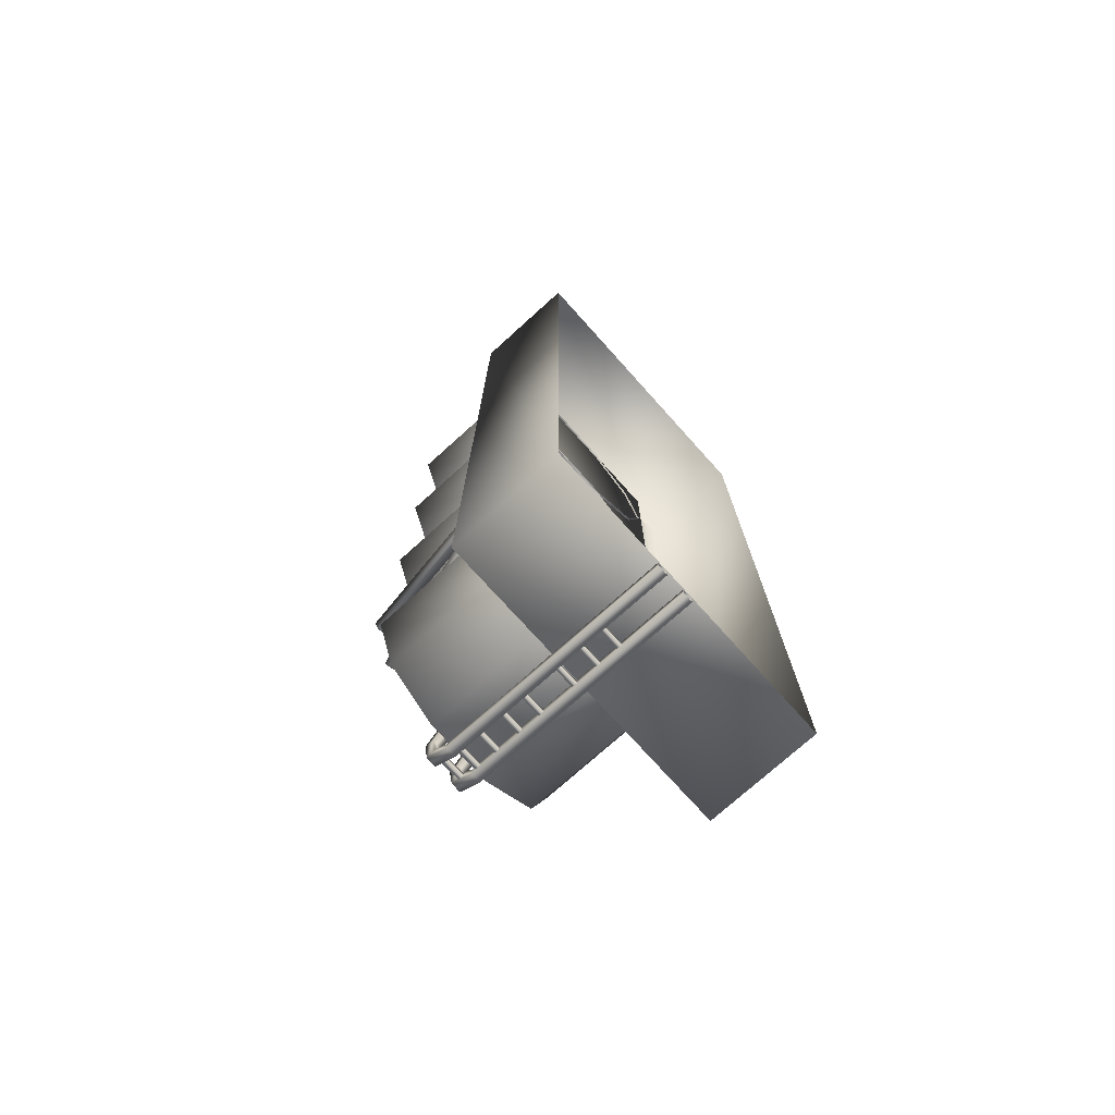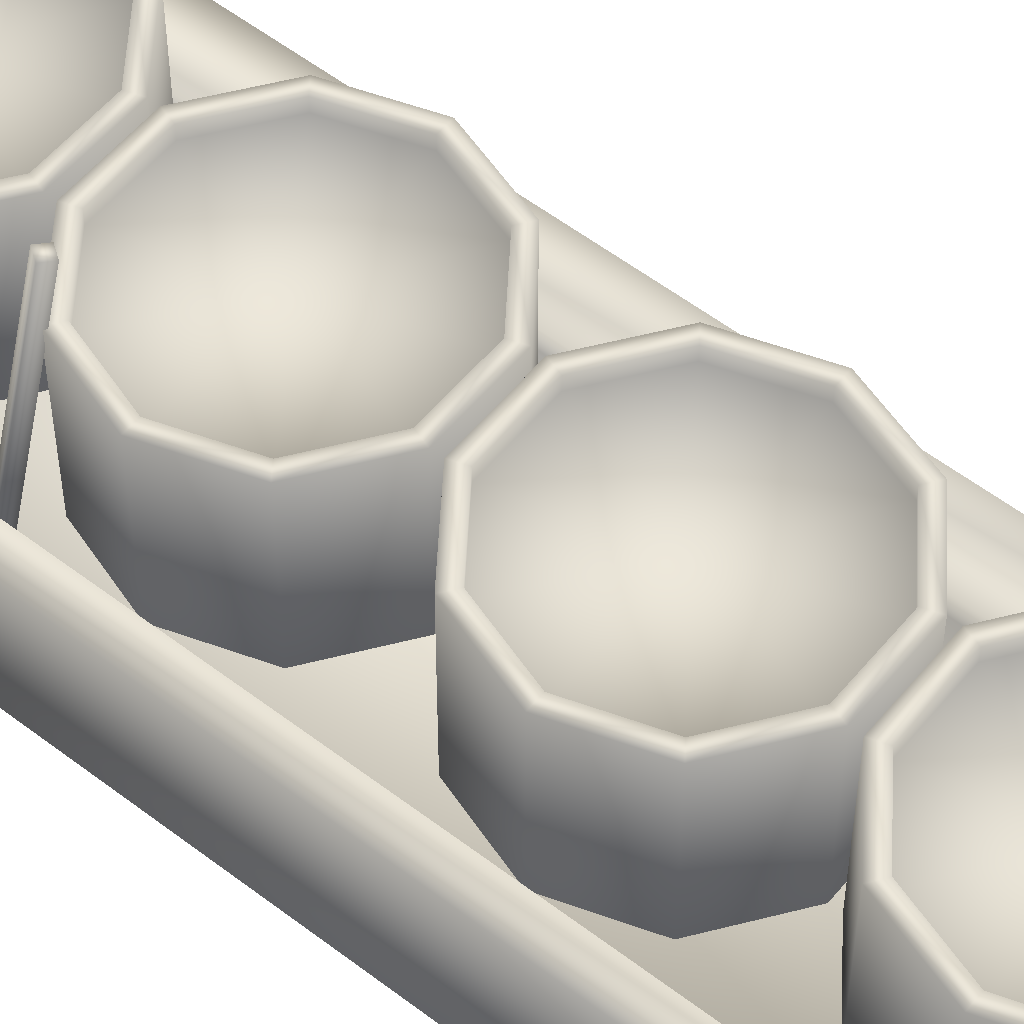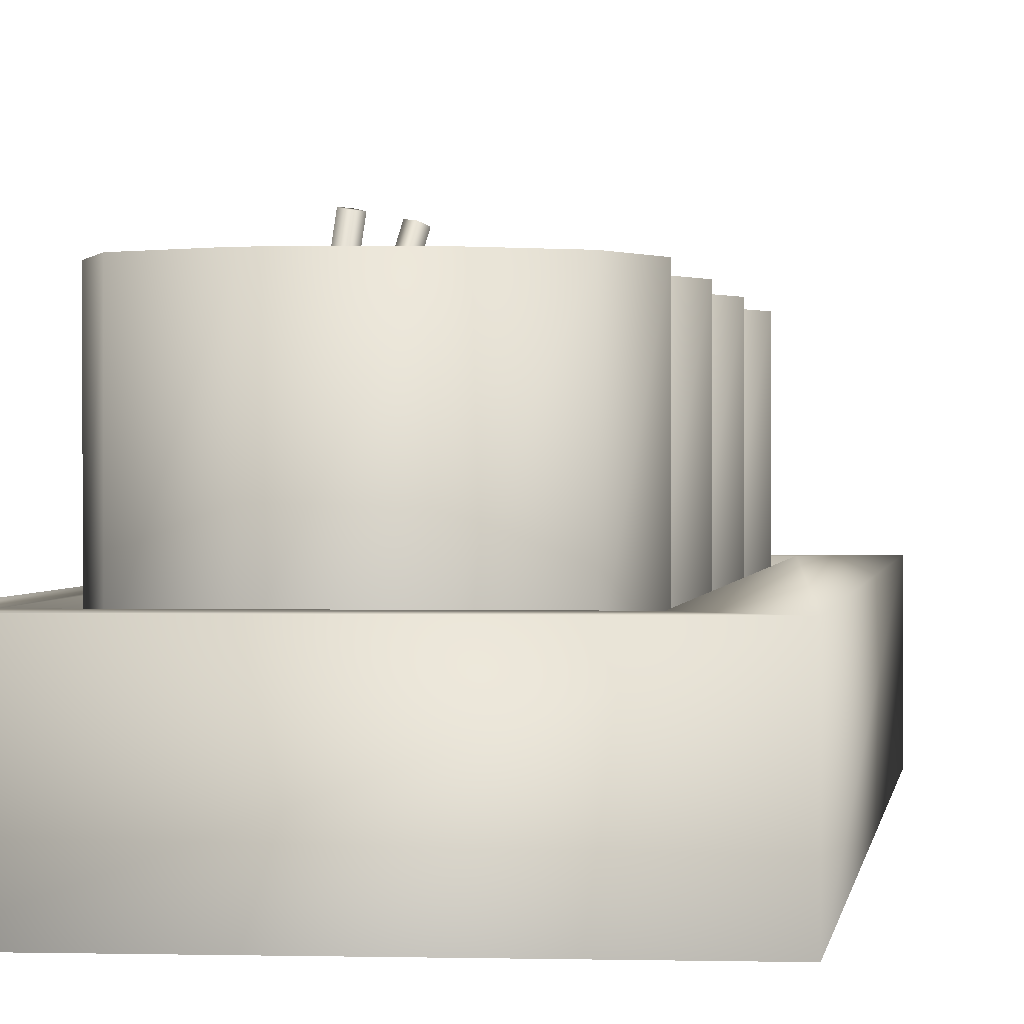
<metadata>
{"format":"obj","ext":"obj","renderer":"f3d","projection":"perspective","resolution":1024,"background":"white","views":[{"elev":-74.8,"azim":-48.0,"up":"+Z"},{"elev":55.5,"azim":-51.1,"up":"+Y"},{"elev":0.7,"azim":6.4,"up":"+Y"}]}
</metadata>
<code>
g fcbg_iceland_002_house_03
v -3.22 -0.000403 9.931
v 3.22 2.347 9.931
v 3.22 -0.000403 9.931
v -3.22 2.347 9.931
v 2.085 2.347 8.955
v -2.67 2.347 8.955
v -3.22 2.347 -9.623
v 2.085 2.347 -9.04
v 3.22 2.347 -9.623
v -2.67 2.347 -9.04
v 2.085 2.004 8.955
v 2.085 2.004 -9.04
v -2.67 2.004 8.955
v -2.67 2.004 -9.04
v 3.22 -0.000403 9.931
v 3.22 2.347 9.931
v 3.22 2.347 -9.623
v 3.22 -0.0003998 -9.623
v 3.22 -0.0003998 -9.623
v 3.22 2.347 -9.623
v -3.22 2.347 -9.623
v -3.22 -0.0003998 -9.623
v -3.22 -0.0003998 -9.623
v -3.22 2.347 -9.623
v -3.22 2.347 9.931
v -3.22 -0.000403 9.931
v 0.01808 -0.0007499 -9.728
v -0.1911 -0.0007499 -9.728
v -0.1911 4.677 -9.728
v 0.01808 4.677 -9.728
v 0.01808 4.984 -9.459
v -0.1911 4.984 -9.459
v 0.01808 5.057 -8.913
v -0.1911 5.057 -8.913
v 0.01808 4.72 -8.484
v -0.1911 4.72 -8.484
v -0.1911 4.837 -8.318
v 0.01808 4.72 -8.484
v -0.1911 4.72 -8.484
v 0.01808 4.837 -8.318
v 0.01808 5.057 -8.913
v 0.01808 5.253 -8.86
v 0.01808 4.984 -9.459
v 0.01808 5.159 -9.56
v 0.01808 4.677 -9.728
v 0.01808 4.677 -9.931
v 0.01808 -0.0007499 -9.728
v 0.01808 -0.0007499 -9.931
v -0.5958 -0.0007499 -9.728
v -0.805 -0.0007499 -9.728
v -0.805 4.677 -9.728
v -0.5958 4.677 -9.728
v -0.5958 4.984 -9.459
v -0.805 4.984 -9.459
v -0.5958 5.057 -8.913
v -0.805 5.057 -8.913
v -0.5958 4.72 -8.484
v -0.805 4.72 -8.484
v -0.805 4.837 -8.318
v -0.5958 4.72 -8.484
v -0.805 4.72 -8.484
v -0.5958 4.837 -8.318
v -0.5958 5.057 -8.913
v -0.5958 5.253 -8.86
v -0.5958 4.984 -9.459
v -0.5958 5.159 -9.56
v -0.5958 4.677 -9.728
v -0.5958 4.677 -9.931
v -0.5958 -0.0007499 -9.728
v -0.5958 -0.0007499 -9.931
v -1.542 5.75 -5.278
v -1.399 5.739 -5.125
v -1.537 5.804 -4.992
v -1.68 5.815 -5.144
v -1.537 5.804 -4.992
v -1.399 5.739 -5.125
v -2.506 1.818 -4.365
v -2.644 1.883 -4.232
v -2.786 1.893 -4.384
v -1.68 5.815 -5.144
v -0.1911 4.837 -8.318
v 0.01808 5.253 -8.86
v 0.01808 4.837 -8.318
v -0.1911 5.253 -8.86
v -0.1911 4.72 -8.484
v 0.01808 5.159 -9.56
v -0.1911 5.057 -8.913
v -0.1911 5.159 -9.56
v 0.01808 4.677 -9.931
v -0.1911 4.984 -9.459
v -0.1911 4.677 -9.931
v 0.01808 -0.0007499 -9.931
v -0.1911 4.677 -9.728
v -0.1911 -0.0007499 -9.931
v -0.1911 -0.0007499 -9.728
v -0.805 4.837 -8.318
v -0.5958 5.253 -8.86
v -0.5958 4.837 -8.318
v -0.805 5.253 -8.86
v -0.805 4.72 -8.484
v -0.5958 5.159 -9.56
v -0.805 5.057 -8.913
v -0.805 5.159 -9.56
v -0.5958 4.677 -9.931
v -0.805 4.984 -9.459
v -0.805 4.677 -9.931
v -0.5958 -0.0007499 -9.931
v -0.805 4.677 -9.728
v -0.805 -0.0007499 -9.931
v -0.805 -0.0007499 -9.728
v -0.6034 5.034 -9.247
v -0.1806 5.13 -9.263
v -0.6034 5.13 -9.262
v -0.1806 5.033 -9.247
v -0.6034 5.051 -9.133
v -0.1807 5.05 -9.133
v -0.1807 5.147 -9.149
v -0.6034 5.13 -9.262
v -0.1806 5.13 -9.263
v -0.6034 5.147 -9.148
v -0.1807 5.05 -9.133
v -0.6034 5.051 -9.133
v -0.6034 4.893 -9.673
v -0.1806 4.99 -9.673
v -0.6034 4.989 -9.673
v -0.1806 4.892 -9.674
v -0.6034 4.889 -9.558
v -0.1807 4.888 -9.558
v -0.1807 4.986 -9.558
v -0.6034 4.989 -9.673
v -0.1806 4.99 -9.673
v -0.6034 4.986 -9.558
v -0.1807 4.888 -9.558
v -0.6034 4.889 -9.558
v -0.6034 4.492 -9.877
v -0.1806 4.59 -9.878
v -0.6034 4.589 -9.877
v -0.1806 4.491 -9.877
v -0.6034 4.494 -9.762
v -0.1807 4.493 -9.762
v -0.1807 4.592 -9.762
v -0.6034 4.589 -9.877
v -0.1806 4.59 -9.878
v -0.6034 4.591 -9.762
v -0.1807 4.493 -9.762
v -0.6034 4.494 -9.762
v -0.6034 4.061 -9.877
v -0.1806 4.159 -9.878
v -0.6034 4.158 -9.877
v -0.1806 4.06 -9.877
v -0.6034 4.064 -9.762
v -0.1807 4.062 -9.762
v -0.1807 4.161 -9.762
v -0.6034 4.158 -9.877
v -0.1806 4.159 -9.878
v -0.6034 4.16 -9.762
v -0.1807 4.062 -9.762
v -0.6034 4.064 -9.762
v -0.6034 3.55 -9.877
v -0.1806 3.647 -9.878
v -0.6034 3.646 -9.877
v -0.1806 3.549 -9.877
v -0.6034 3.552 -9.762
v -0.1807 3.551 -9.762
v -0.1807 3.649 -9.762
v -0.6034 3.646 -9.877
v -0.1806 3.647 -9.878
v -0.6034 3.648 -9.762
v -0.1807 3.551 -9.762
v -0.6034 3.552 -9.762
v -0.6034 3.078 -9.877
v -0.1806 3.176 -9.878
v -0.6034 3.175 -9.877
v -0.1806 3.077 -9.877
v -0.6034 3.08 -9.762
v -0.1807 3.079 -9.762
v -0.1807 3.178 -9.762
v -0.6034 3.175 -9.877
v -0.1806 3.176 -9.878
v -0.6034 3.177 -9.762
v -0.1807 3.079 -9.762
v -0.6034 3.08 -9.762
v -0.6034 2.333 -9.877
v -0.1806 2.43 -9.878
v -0.6034 2.43 -9.877
v -0.1806 2.332 -9.877
v -0.6034 2.335 -9.762
v -0.1807 2.334 -9.762
v -0.1807 2.432 -9.762
v -0.6034 2.43 -9.877
v -0.1806 2.43 -9.878
v -0.6034 2.432 -9.762
v -0.1807 2.334 -9.762
v -0.6034 2.335 -9.762
v -0.6034 1.821 -9.877
v -0.1806 1.918 -9.878
v -0.6034 1.918 -9.877
v -0.1806 1.82 -9.877
v -0.6034 1.823 -9.762
v -0.1807 1.822 -9.762
v -0.1807 1.921 -9.762
v -0.6034 1.918 -9.877
v -0.1806 1.918 -9.878
v -0.6034 1.92 -9.762
v -0.1807 1.822 -9.762
v -0.6034 1.823 -9.762
v -0.6034 1.35 -9.877
v -0.1806 1.447 -9.878
v -0.6034 1.446 -9.877
v -0.1806 1.349 -9.877
v -0.6034 1.352 -9.762
v -0.1807 1.351 -9.762
v -0.1807 1.449 -9.762
v -0.6034 1.446 -9.877
v -0.1806 1.447 -9.878
v -0.6034 1.448 -9.762
v -0.1807 1.351 -9.762
v -0.6034 1.352 -9.762
v -1.542 5.75 -5.278
v -2.649 1.829 -4.518
v -2.506 1.818 -4.365
v -1.399 5.739 -5.125
v -1.68 5.815 -5.144
v -2.786 1.893 -4.384
v -2.649 1.829 -4.518
v -1.542 5.75 -5.278
v -1.828 5.817 -3.563
v -1.947 5.819 -3.391
v -2.111 5.857 -3.504
v -1.992 5.855 -3.676
v -2.111 5.857 -3.504
v -1.947 5.819 -3.391
v -2.608 1.748 -3.803
v -2.771 1.786 -3.916
v -2.652 1.784 -4.088
v -1.992 5.855 -3.676
v -1.828 5.817 -3.563
v -2.608 1.748 -3.803
v -1.947 5.819 -3.391
v -2.489 1.746 -3.975
v -1.992 5.855 -3.676
v -2.652 1.784 -4.088
v 0.3157 4.69 -4.772
v -0.3005 4.69 -6.668
v 1.313 4.69 -5.496
v -0.9167 4.69 -4.772
v 1.694 4.69 -6.668
v -1.914 4.69 -5.496
v 1.313 4.69 -7.84
v -2.295 4.69 -6.668
v 0.3157 4.69 -8.565
v -1.914 4.69 -7.84
v -0.9167 4.69 -8.565
v 0.3157 4.69 -0.3413
v -0.3005 4.69 -2.238
v 1.313 4.69 -1.066
v -0.9167 4.69 -0.3413
v 1.694 4.69 -2.238
v -1.914 4.69 -1.066
v 1.313 4.69 -3.41
v -2.295 4.69 -2.238
v 0.3157 4.69 -4.134
v -1.914 4.69 -3.41
v -0.9167 4.69 -4.134
v 0.3157 4.69 4.093
v -0.3005 4.69 2.197
v 1.313 4.69 3.369
v -0.9167 4.69 4.093
v 1.694 4.69 2.197
v -1.914 4.69 3.369
v 1.313 4.69 1.025
v -2.295 4.69 2.197
v 0.3157 4.69 0.3001
v -1.914 4.69 1.025
v -0.9167 4.69 0.3001
v 0.3157 4.69 8.528
v -0.3005 4.69 6.631
v 1.313 4.69 7.803
v -0.9167 4.69 8.528
v 1.694 4.69 6.631
v -1.914 4.69 7.803
v 1.313 4.69 5.459
v -2.295 4.69 6.631
v 0.3157 4.69 4.735
v -1.914 4.69 5.459
v -0.9167 4.69 4.735
v 0.3157 4.922 -4.772
v 0.3157 4.69 -4.772
v 1.313 4.69 -5.496
v -0.9167 4.922 -4.772
v -0.9167 4.69 -4.772
v 1.313 4.922 -5.496
v 1.694 4.69 -6.668
v -1.914 4.922 -5.496
v -1.914 4.69 -5.496
v 1.694 4.922 -6.668
v 1.313 4.69 -7.84
v -2.295 4.922 -6.668
v -2.295 4.69 -6.668
v 1.313 4.922 -7.84
v 0.3157 4.69 -8.565
v -1.914 4.922 -7.84
v -1.914 4.69 -7.84
v 0.3157 4.922 -8.565
v -0.9167 4.69 -8.565
v -0.9167 4.922 -8.565
v 1.516 4.922 -5.349
v 1.944 4.922 -6.668
v 1.516 4.922 -7.988
v 0.3932 4.922 -8.803
v -0.9943 4.922 -8.803
v -2.117 4.922 -7.988
v 0.3932 4.922 -4.533
v -2.545 4.922 -6.668
v -0.9943 4.922 -4.533
v -2.117 4.922 -5.349
v 0.3932 1.962 -8.803
v 1.516 1.962 -7.988
v -0.9943 1.962 -8.803
v -2.117 1.962 -7.988
v 1.944 1.962 -6.668
v -2.545 1.962 -6.668
v -2.117 1.962 -5.349
v 1.516 1.962 -5.349
v -0.9943 1.962 -4.533
v 0.3932 1.962 -4.533
v 0.3157 4.922 -0.3413
v 0.3157 4.69 -0.3413
v 1.313 4.69 -1.066
v -0.9167 4.922 -0.3413
v -0.9167 4.69 -0.3413
v 1.313 4.922 -1.066
v 1.694 4.69 -2.238
v -1.914 4.922 -1.066
v -1.914 4.69 -1.066
v 1.694 4.922 -2.238
v 1.313 4.69 -3.41
v -2.295 4.922 -2.238
v -2.295 4.69 -2.238
v 1.313 4.922 -3.41
v 0.3157 4.69 -4.134
v -1.914 4.922 -3.41
v -1.914 4.69 -3.41
v 0.3157 4.922 -4.134
v -0.9167 4.69 -4.134
v -0.9167 4.922 -4.134
v 1.516 4.922 -0.9183
v 1.944 4.922 -2.238
v 1.516 4.922 -3.557
v 0.3932 4.922 -4.373
v -0.9943 4.922 -4.373
v -2.117 4.922 -3.557
v 0.3932 4.922 -0.1028
v -2.545 4.922 -2.238
v -0.9943 4.922 -0.1028
v -2.117 4.922 -0.9183
v 0.3932 1.962 -4.373
v 1.516 1.962 -3.557
v -0.9943 1.962 -4.373
v -2.117 1.962 -3.557
v 1.944 1.962 -2.238
v -2.545 1.962 -2.238
v -2.117 1.962 -0.9183
v 1.516 1.962 -0.9183
v -0.9943 1.962 -0.1028
v 0.3932 1.962 -0.1028
v 0.3157 4.922 4.093
v 0.3157 4.69 4.093
v 1.313 4.69 3.369
v -0.9167 4.922 4.093
v -0.9167 4.69 4.093
v 1.313 4.922 3.369
v 1.694 4.69 2.197
v -1.914 4.922 3.369
v -1.914 4.69 3.369
v 1.694 4.922 2.197
v 1.313 4.69 1.025
v -2.295 4.922 2.197
v -2.295 4.69 2.197
v 1.313 4.922 1.025
v 0.3157 4.69 0.3001
v -1.914 4.922 1.025
v -1.914 4.69 1.025
v 0.3157 4.922 0.3001
v -0.9167 4.69 0.3001
v -0.9167 4.922 0.3001
v 1.516 4.922 3.516
v 1.944 4.922 2.197
v 1.516 4.922 0.8771
v 0.3932 4.922 0.06161
v -0.9943 4.922 0.06161
v -2.117 4.922 0.8771
v 0.3932 4.922 4.332
v -2.545 4.922 2.197
v -0.9943 4.922 4.332
v -2.117 4.922 3.516
v 0.3932 1.962 0.06161
v 1.516 1.962 0.8771
v -0.9943 1.962 0.06161
v -2.117 1.962 0.8771
v 1.944 1.962 2.197
v -2.545 1.962 2.197
v -2.117 1.962 3.516
v 1.516 1.962 3.516
v -0.9943 1.962 4.332
v 0.3932 1.962 4.332
v 0.3157 4.922 8.528
v 0.3157 4.69 8.528
v 1.313 4.69 7.803
v -0.9167 4.922 8.528
v -0.9167 4.69 8.528
v 1.313 4.922 7.803
v 1.694 4.69 6.631
v -1.914 4.922 7.803
v -1.914 4.69 7.803
v 1.694 4.922 6.631
v 1.313 4.69 5.459
v -2.295 4.922 6.631
v -2.295 4.69 6.631
v 1.313 4.922 5.459
v 0.3157 4.69 4.735
v -1.914 4.922 5.459
v -1.914 4.69 5.459
v 0.3157 4.922 4.735
v -0.9167 4.69 4.735
v -0.9167 4.922 4.735
v 1.516 4.922 7.951
v 1.944 4.922 6.631
v 1.516 4.922 5.312
v 0.3932 4.922 4.496
v -0.9943 4.922 4.496
v -2.117 4.922 5.312
v 0.3932 4.922 8.766
v -2.545 4.922 6.631
v -0.9943 4.922 8.766
v -2.117 4.922 7.951
v 0.3932 1.962 4.496
v 1.516 1.962 5.312
v -0.9943 1.962 4.496
v -2.117 1.962 5.312
v 1.944 1.962 6.631
v -2.545 1.962 6.631
v -2.117 1.962 7.951
v 1.516 1.962 7.951
v -0.9943 1.962 8.766
v 0.3932 1.962 8.766
g fcbg_iceland_002_house_03_0
f 3 2 1
f 2 4 1
f 2 5 4
f 5 6 4
f 4 6 7
f 8 5 2
f 9 8 2
f 7 10 9
f 6 10 7
f 10 8 9
f 5 11 6
f 8 12 5
f 12 11 5
f 11 13 6
f 6 13 10
f 13 11 12
f 14 12 8
f 10 14 8
f 13 14 10
f 14 13 12
f 17 16 15
f 18 17 15
f 21 20 19
f 22 21 19
f 25 24 23
f 26 25 23
f 29 28 27
f 30 29 27
f 30 31 29
f 31 32 29
f 32 31 33
f 34 32 33
f 34 33 35
f 36 34 35
f 39 38 37
f 38 40 37
f 38 41 40
f 41 42 40
f 42 41 43
f 44 42 43
f 44 43 45
f 46 44 45
f 46 45 47
f 48 46 47
f 51 50 49
f 52 51 49
f 52 53 51
f 53 54 51
f 54 53 55
f 56 54 55
f 56 55 57
f 58 56 57
f 61 60 59
f 60 62 59
f 60 63 62
f 63 64 62
f 64 63 65
f 66 64 65
f 66 65 67
f 68 66 67
f 68 67 69
f 70 68 69
f 73 72 71
f 74 73 71
f 77 76 75
f 78 77 75
f 79 78 75
f 80 79 75
f 83 82 81
f 82 84 81
f 81 84 85
f 82 86 84
f 84 87 85
f 86 88 84
f 84 88 87
f 88 86 89
f 88 90 87
f 91 88 89
f 90 88 91
f 89 92 91
f 93 90 91
f 92 94 91
f 93 91 95
f 91 94 95
f 98 97 96
f 97 99 96
f 96 99 100
f 97 101 99
f 99 102 100
f 101 103 99
f 99 103 102
f 103 101 104
f 103 105 102
f 106 103 104
f 105 103 106
f 104 107 106
f 108 105 106
f 107 109 106
f 108 106 110
f 106 109 110
f 113 112 111
f 112 114 111
f 115 111 114
f 116 115 114
f 119 118 117
f 118 120 117
f 117 120 121
f 120 122 121
f 125 124 123
f 124 126 123
f 127 123 126
f 128 127 126
f 131 130 129
f 130 132 129
f 129 132 133
f 132 134 133
f 137 136 135
f 136 138 135
f 139 135 138
f 140 139 138
f 143 142 141
f 142 144 141
f 141 144 145
f 144 146 145
f 149 148 147
f 148 150 147
f 151 147 150
f 152 151 150
f 155 154 153
f 154 156 153
f 153 156 157
f 156 158 157
f 161 160 159
f 160 162 159
f 163 159 162
f 164 163 162
f 167 166 165
f 166 168 165
f 165 168 169
f 168 170 169
f 173 172 171
f 172 174 171
f 175 171 174
f 176 175 174
f 179 178 177
f 178 180 177
f 177 180 181
f 180 182 181
f 185 184 183
f 184 186 183
f 187 183 186
f 188 187 186
f 191 190 189
f 190 192 189
f 189 192 193
f 192 194 193
f 197 196 195
f 196 198 195
f 199 195 198
f 200 199 198
f 203 202 201
f 202 204 201
f 201 204 205
f 204 206 205
f 209 208 207
f 208 210 207
f 211 207 210
f 212 211 210
f 215 214 213
f 214 216 213
f 213 216 217
f 216 218 217
f 221 220 219
f 222 221 219
f 225 224 223
f 226 225 223
f 229 228 227
f 230 229 227
f 233 232 231
f 234 233 231
f 235 234 231
f 236 235 231
f 239 238 237
f 238 240 237
f 237 240 241
f 240 242 241
f 245 244 243
f 243 244 246
f 247 244 245
f 246 244 248
f 249 244 247
f 248 244 250
f 251 244 249
f 250 244 252
f 253 244 251
f 252 244 253
f 256 255 254
f 254 255 257
f 258 255 256
f 257 255 259
f 260 255 258
f 259 255 261
f 262 255 260
f 261 255 263
f 264 255 262
f 263 255 264
f 267 266 265
f 265 266 268
f 269 266 267
f 268 266 270
f 271 266 269
f 270 266 272
f 273 266 271
f 272 266 274
f 275 266 273
f 274 266 275
f 278 277 276
f 276 277 279
f 280 277 278
f 279 277 281
f 282 277 280
f 281 277 283
f 284 277 282
f 283 277 285
f 286 277 284
f 285 277 286
f 289 288 287
f 287 288 290
f 288 291 290
f 292 289 287
f 293 289 292
f 290 291 294
f 291 295 294
f 296 293 292
f 297 293 296
f 294 295 298
f 295 299 298
f 300 297 296
f 301 297 300
f 298 299 302
f 299 303 302
f 304 301 300
f 305 301 304
f 303 305 306
f 302 303 306
f 306 305 304
f 296 292 307
f 300 296 308
f 308 296 307
f 304 300 309
f 309 300 308
f 306 304 310
f 310 304 309
f 302 306 311
f 311 306 310
f 298 302 312
f 312 302 311
f 307 292 313
f 292 287 313
f 314 298 312
f 294 298 314
f 313 287 315
f 287 290 315
f 290 294 316
f 316 294 314
f 315 290 316
f 311 310 317
f 317 310 318
f 319 311 317
f 312 311 319
f 310 309 318
f 320 312 319
f 314 312 320
f 318 309 321
f 322 314 320
f 316 314 322
f 309 308 321
f 323 316 322
f 315 316 323
f 321 308 324
f 325 315 323
f 308 307 324
f 313 315 325
f 324 307 326
f 326 313 325
f 307 313 326
f 329 328 327
f 327 328 330
f 328 331 330
f 332 329 327
f 333 329 332
f 330 331 334
f 331 335 334
f 336 333 332
f 337 333 336
f 334 335 338
f 335 339 338
f 340 337 336
f 341 337 340
f 338 339 342
f 339 343 342
f 344 341 340
f 345 341 344
f 343 345 346
f 342 343 346
f 346 345 344
f 336 332 347
f 340 336 348
f 348 336 347
f 344 340 349
f 349 340 348
f 346 344 350
f 350 344 349
f 342 346 351
f 351 346 350
f 338 342 352
f 352 342 351
f 347 332 353
f 332 327 353
f 354 338 352
f 334 338 354
f 353 327 355
f 327 330 355
f 330 334 356
f 356 334 354
f 355 330 356
f 351 350 357
f 357 350 358
f 359 351 357
f 352 351 359
f 350 349 358
f 360 352 359
f 354 352 360
f 358 349 361
f 362 354 360
f 356 354 362
f 349 348 361
f 363 356 362
f 355 356 363
f 361 348 364
f 365 355 363
f 348 347 364
f 353 355 365
f 364 347 366
f 366 353 365
f 347 353 366
f 369 368 367
f 367 368 370
f 368 371 370
f 372 369 367
f 373 369 372
f 370 371 374
f 371 375 374
f 376 373 372
f 377 373 376
f 374 375 378
f 375 379 378
f 380 377 376
f 381 377 380
f 378 379 382
f 379 383 382
f 384 381 380
f 385 381 384
f 383 385 386
f 382 383 386
f 386 385 384
f 376 372 387
f 380 376 388
f 388 376 387
f 384 380 389
f 389 380 388
f 386 384 390
f 390 384 389
f 382 386 391
f 391 386 390
f 378 382 392
f 392 382 391
f 387 372 393
f 372 367 393
f 394 378 392
f 374 378 394
f 393 367 395
f 367 370 395
f 370 374 396
f 396 374 394
f 395 370 396
f 391 390 397
f 397 390 398
f 399 391 397
f 392 391 399
f 390 389 398
f 400 392 399
f 394 392 400
f 398 389 401
f 402 394 400
f 396 394 402
f 389 388 401
f 403 396 402
f 395 396 403
f 401 388 404
f 405 395 403
f 388 387 404
f 393 395 405
f 404 387 406
f 406 393 405
f 387 393 406
f 409 408 407
f 407 408 410
f 408 411 410
f 412 409 407
f 413 409 412
f 410 411 414
f 411 415 414
f 416 413 412
f 417 413 416
f 414 415 418
f 415 419 418
f 420 417 416
f 421 417 420
f 418 419 422
f 419 423 422
f 424 421 420
f 425 421 424
f 423 425 426
f 422 423 426
f 426 425 424
f 416 412 427
f 420 416 428
f 428 416 427
f 424 420 429
f 429 420 428
f 426 424 430
f 430 424 429
f 422 426 431
f 431 426 430
f 418 422 432
f 432 422 431
f 427 412 433
f 412 407 433
f 434 418 432
f 414 418 434
f 433 407 435
f 407 410 435
f 410 414 436
f 436 414 434
f 435 410 436
f 431 430 437
f 437 430 438
f 439 431 437
f 432 431 439
f 430 429 438
f 440 432 439
f 434 432 440
f 438 429 441
f 442 434 440
f 436 434 442
f 429 428 441
f 443 436 442
f 435 436 443
f 441 428 444
f 445 435 443
f 428 427 444
f 433 435 445
f 444 427 446
f 446 433 445
f 427 433 446

</code>
